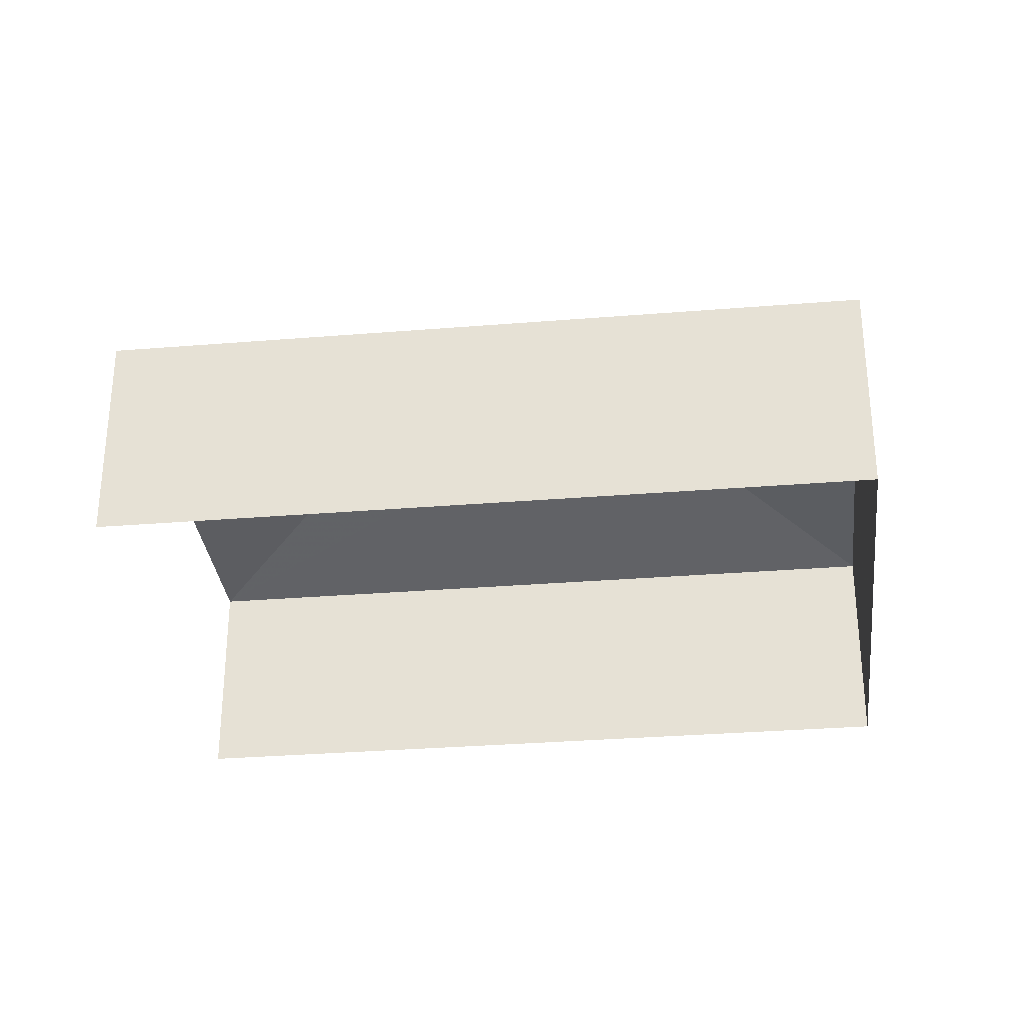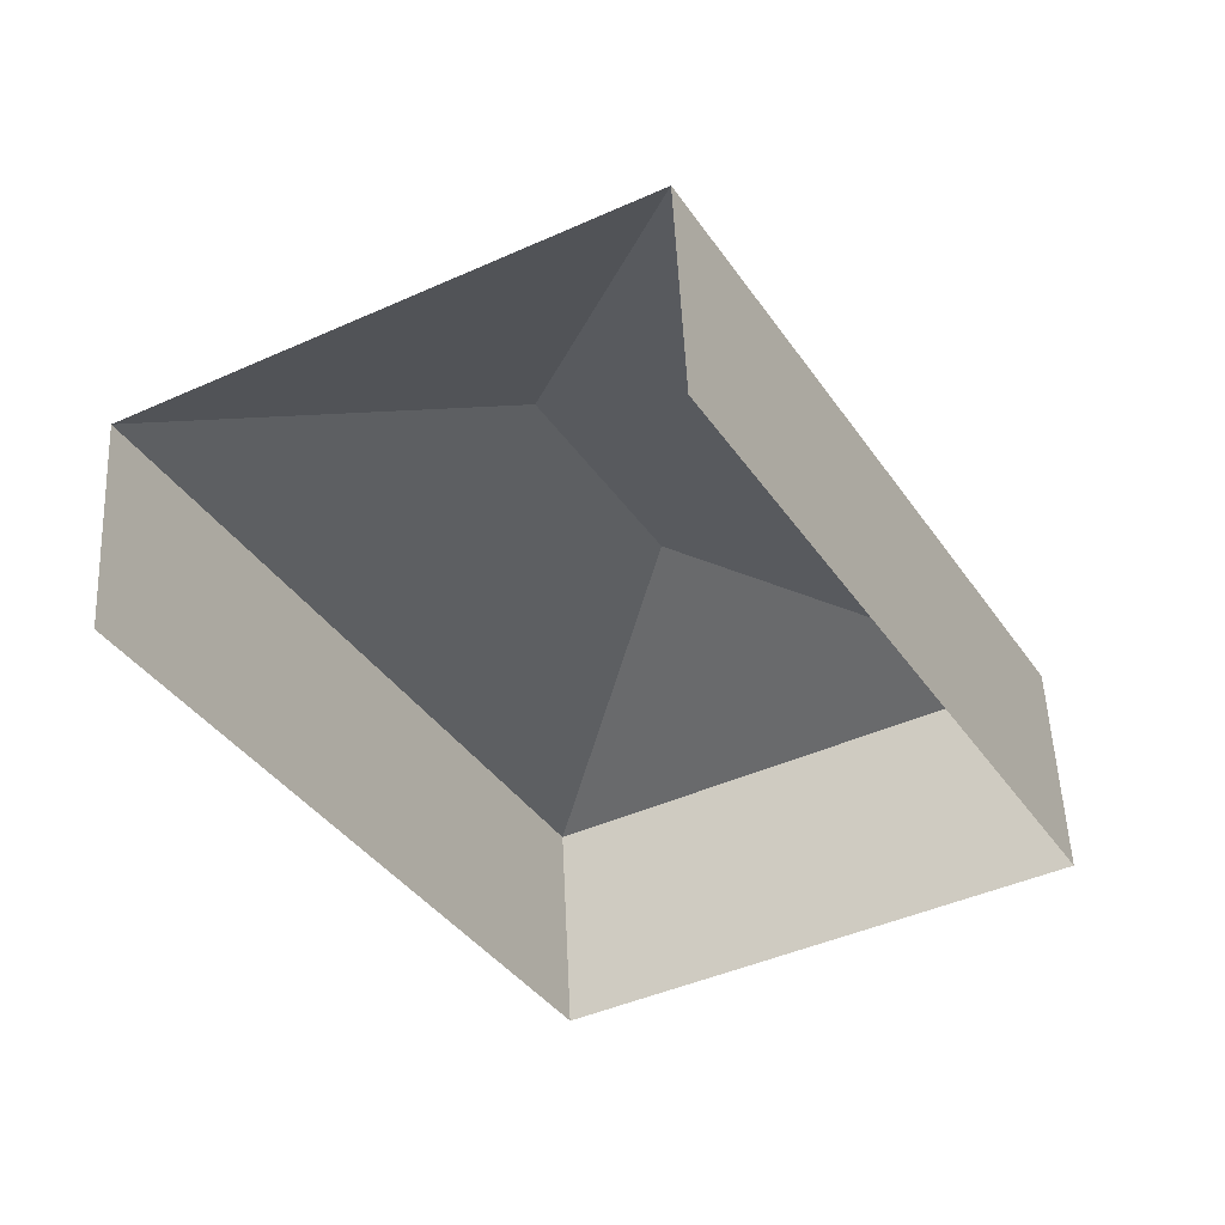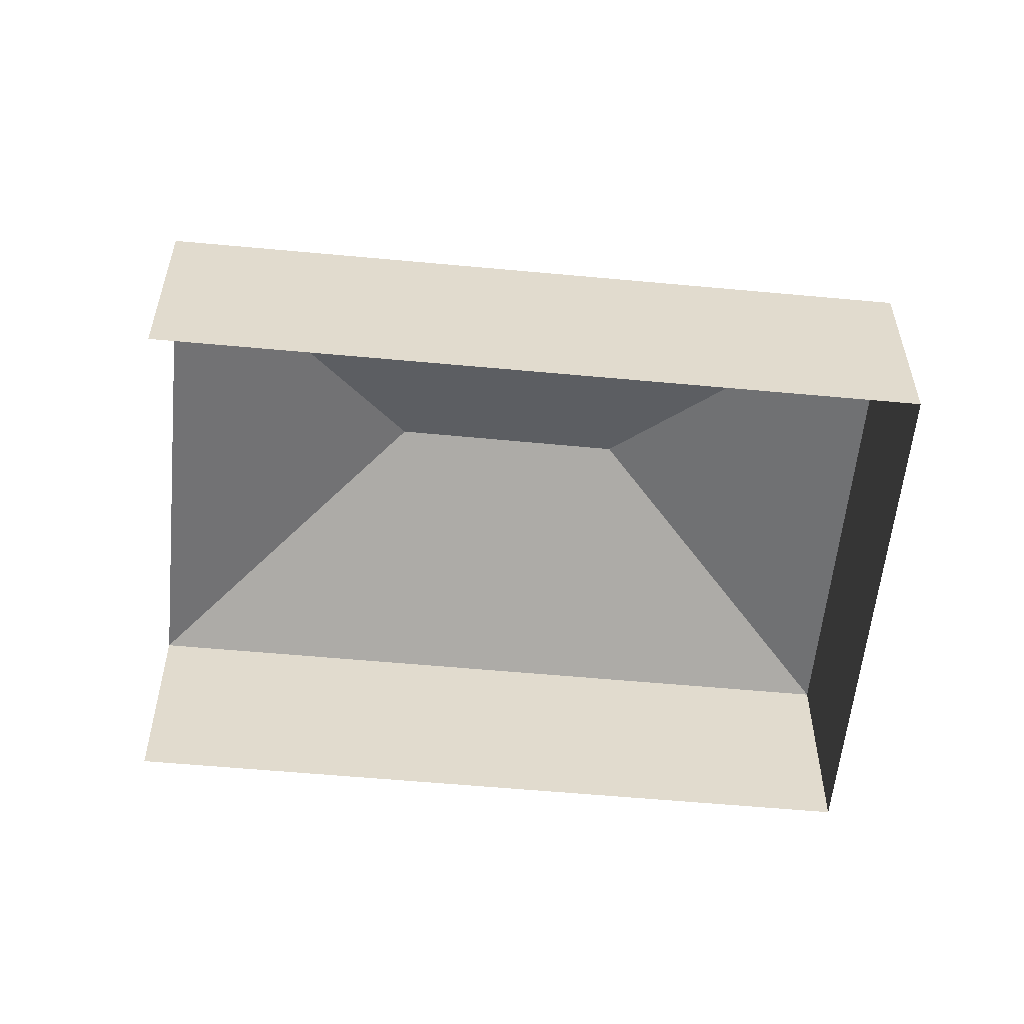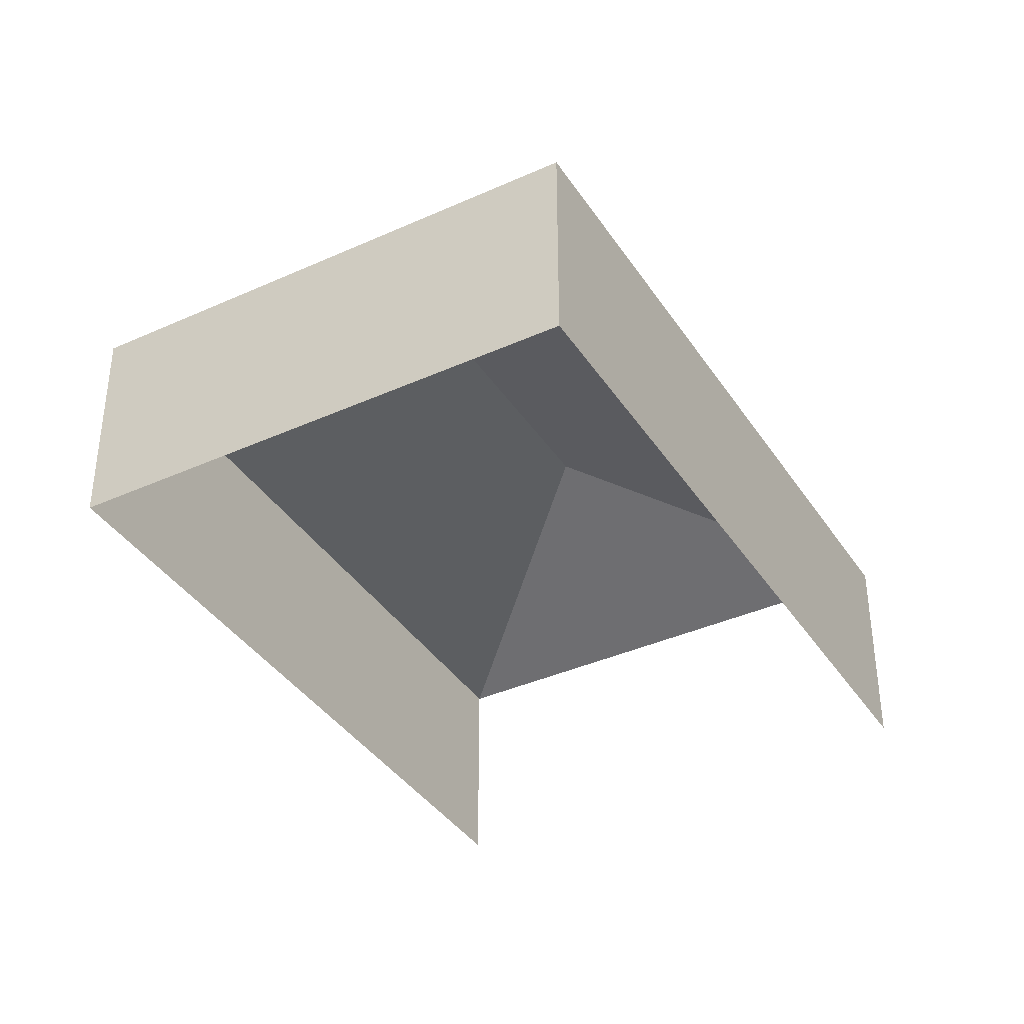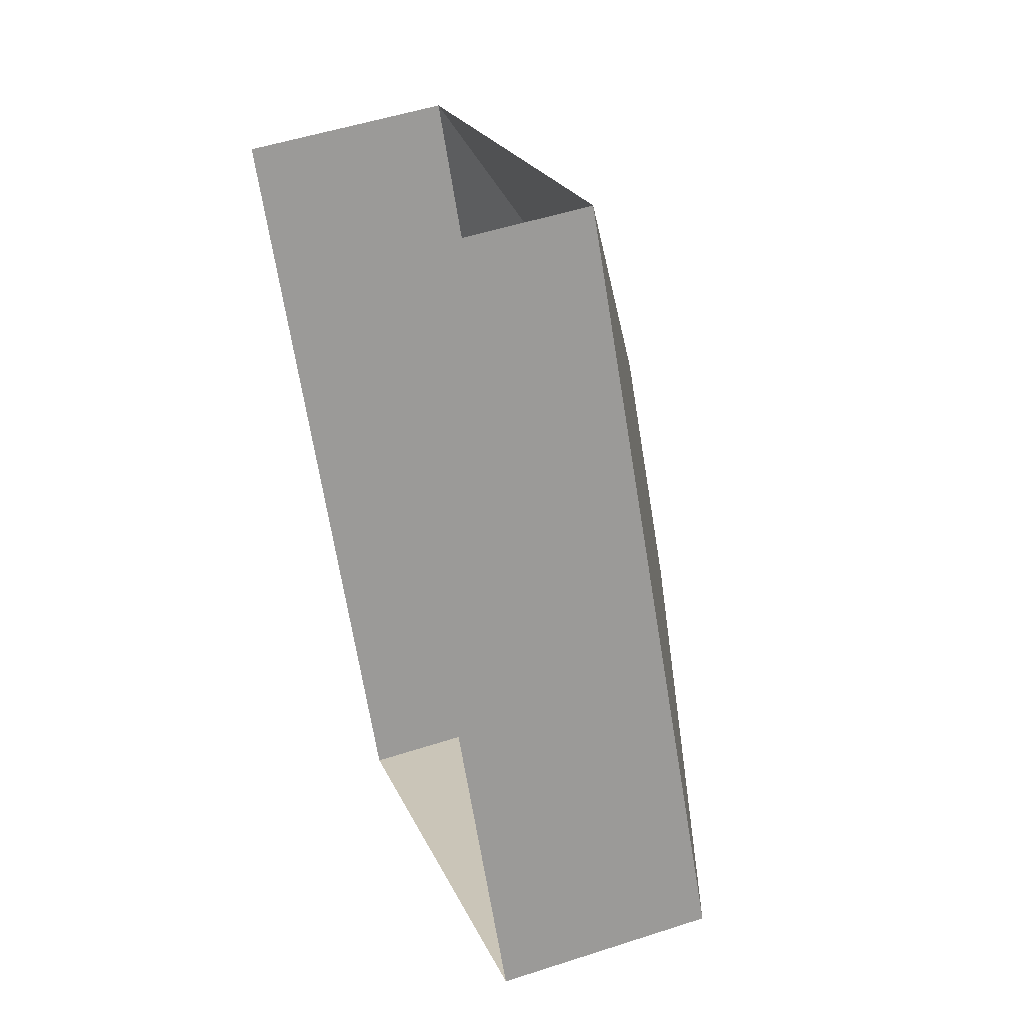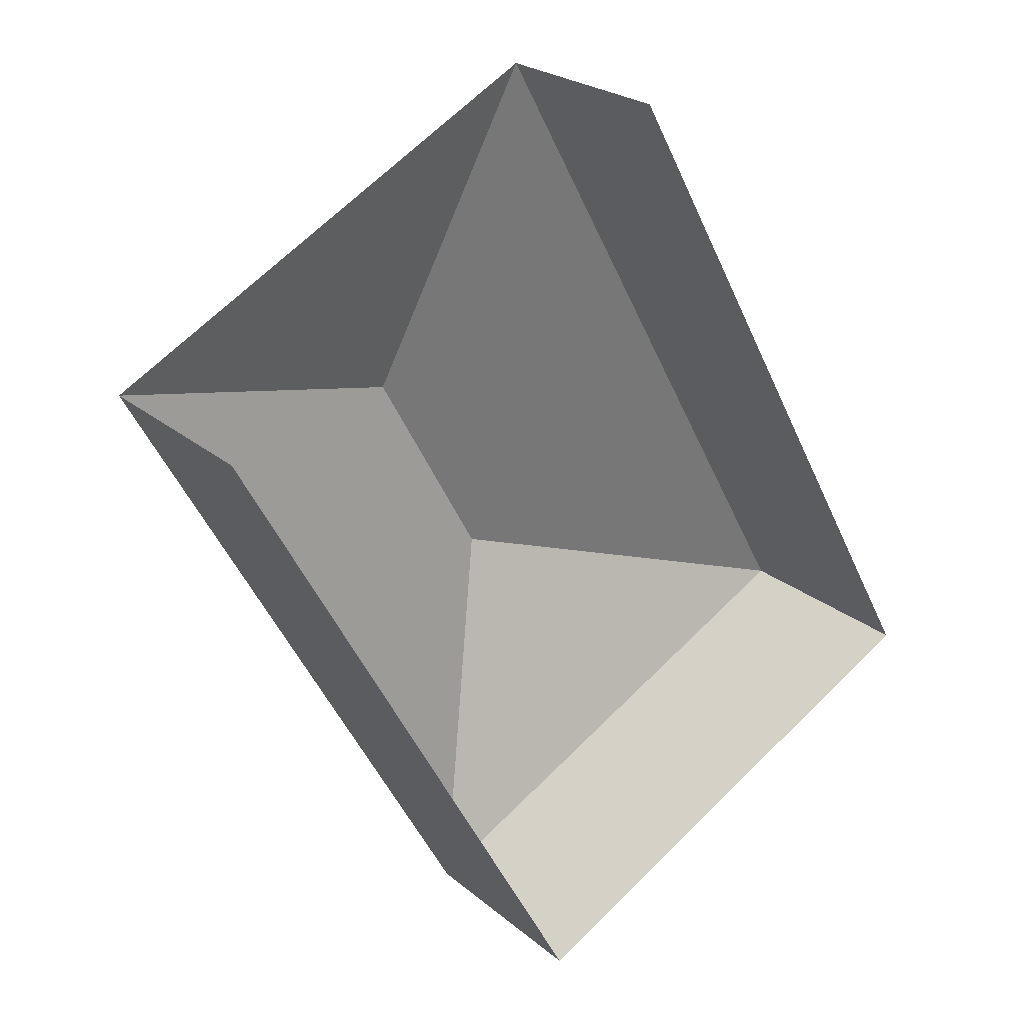
<metadata>
{"format":"obj","ext":"obj","renderer":"f3d","projection":"perspective","resolution":1024,"background":"white","views":[{"elev":-31.8,"azim":-112.3,"up":"+Z"},{"elev":53.0,"azim":177.5,"up":"+Y"},{"elev":-56.9,"azim":-124.4,"up":"+Z"},{"elev":-38.4,"azim":0.8,"up":"+Z"},{"elev":50.2,"azim":-109.4,"up":"+Y"},{"elev":23.6,"azim":144.1,"up":"+Y"}]}
</metadata>
<code>
v -2.239e+05 -1.277e+05 16.16
v -2.239e+05 -1.277e+05 16.16
v -2.239e+05 -1.277e+05 16.16
v -2.239e+05 -1.277e+05 16.16
v -2.239e+05 -1.277e+05 21.3
v -2.239e+05 -1.277e+05 19.75
v -2.239e+05 -1.277e+05 19.75
v -2.239e+05 -1.277e+05 19.75
v -2.239e+05 -1.277e+05 21.3
v -2.239e+05 -1.277e+05 19.75
f 1 2 3
f 4 1 3
f 8 4 3
f 8 10 4
f 5 6 7
f 8 6 5
f 9 8 5
f 9 10 8
f 5 10 9
f 5 7 10
f 6 2 1
f 7 6 1
f 8 3 2
f 6 8 2
f 7 1 4
f 10 7 4

</code>
